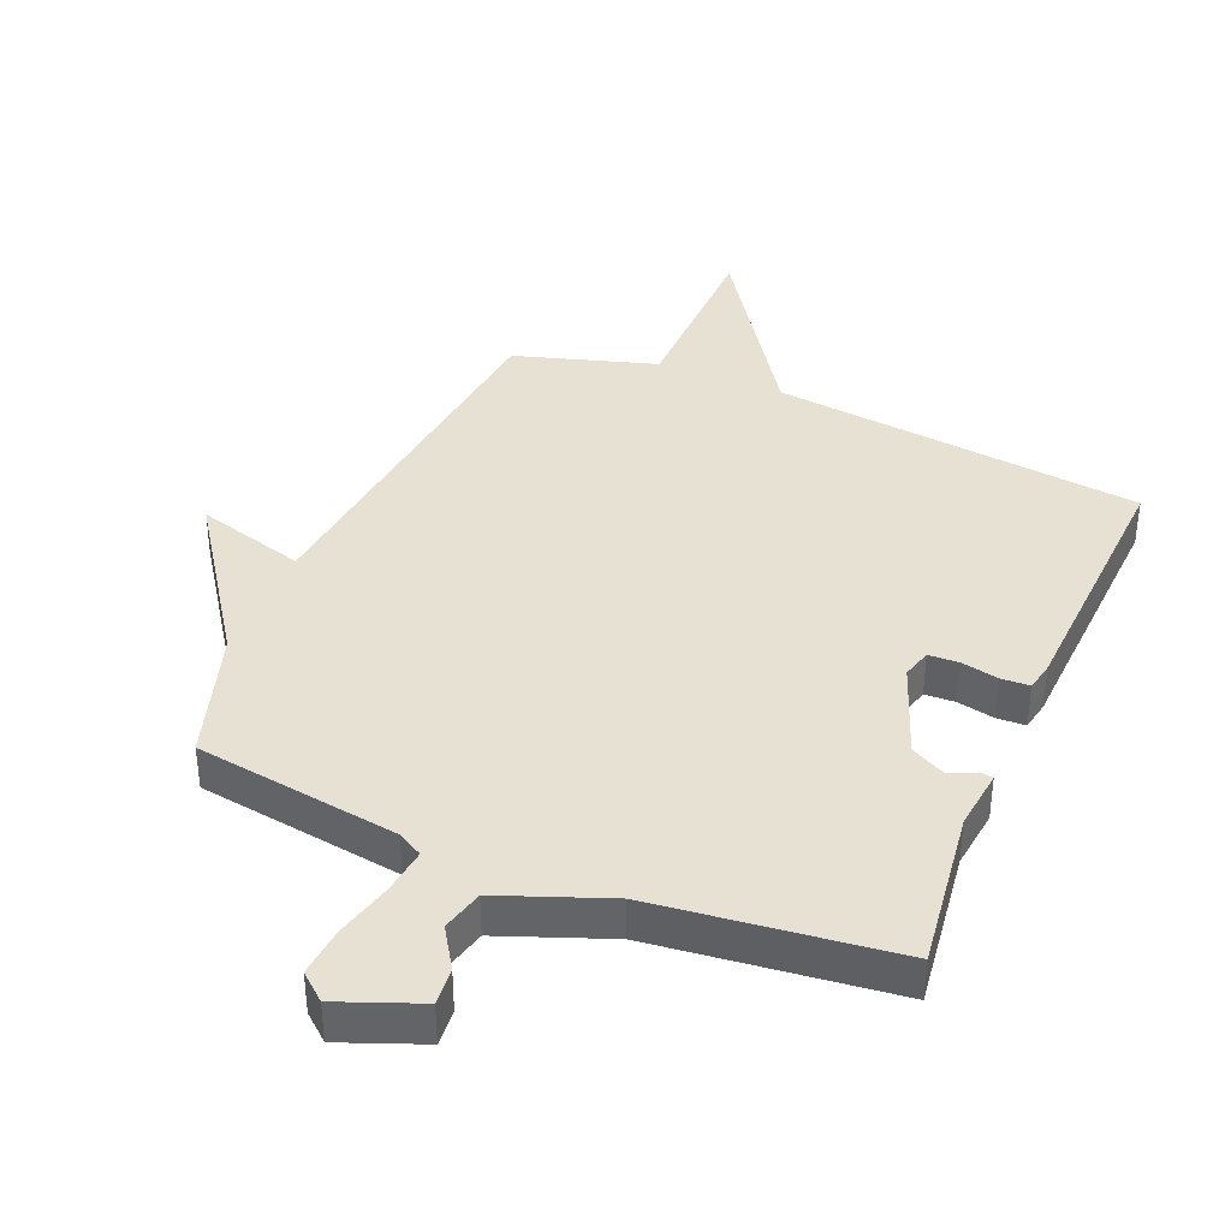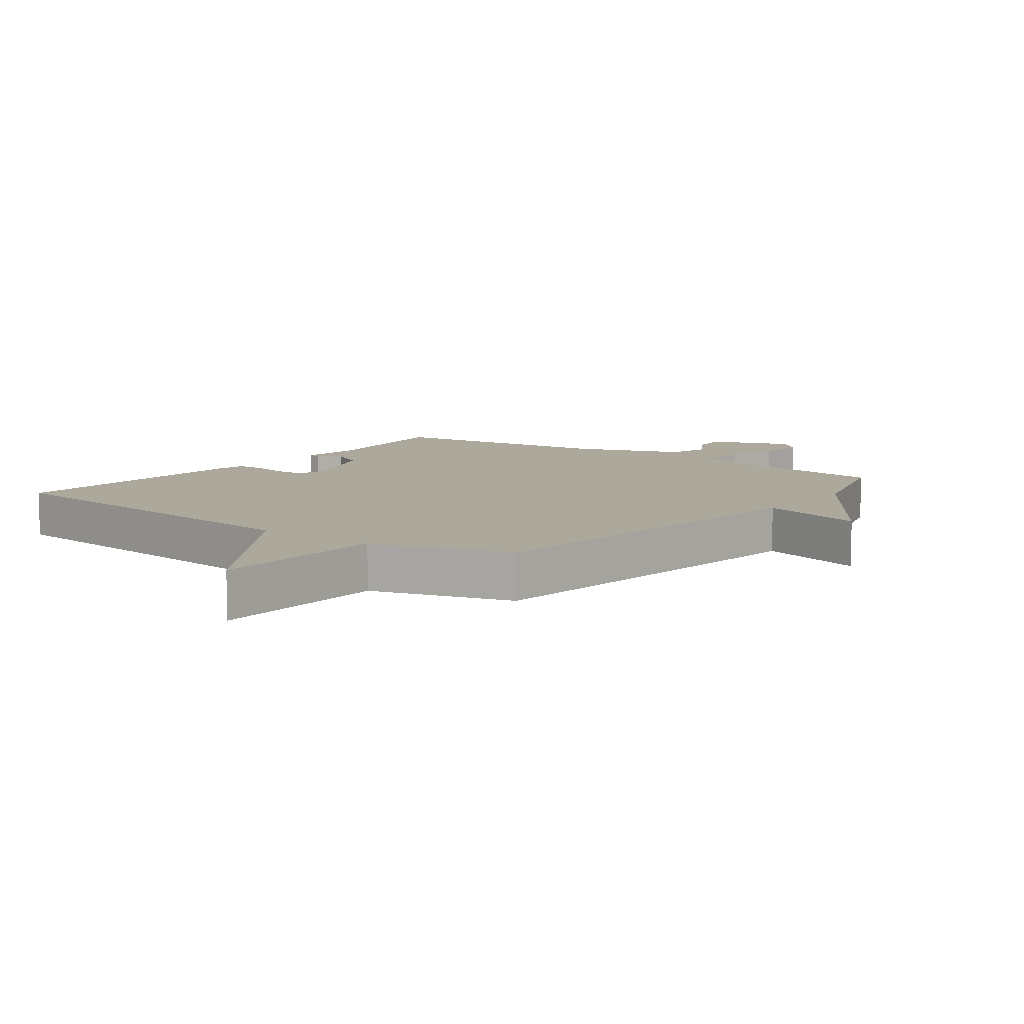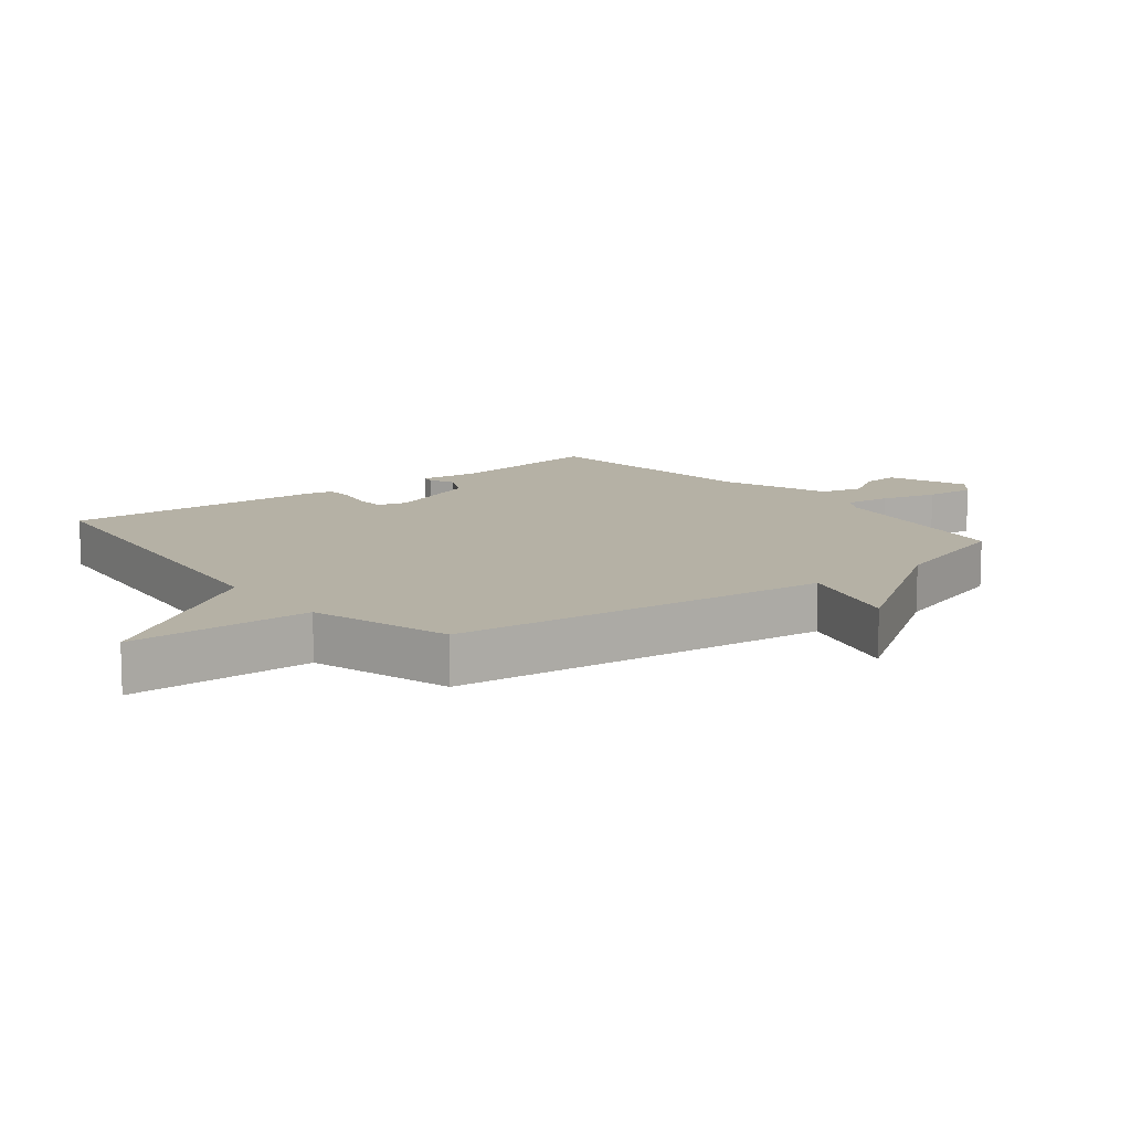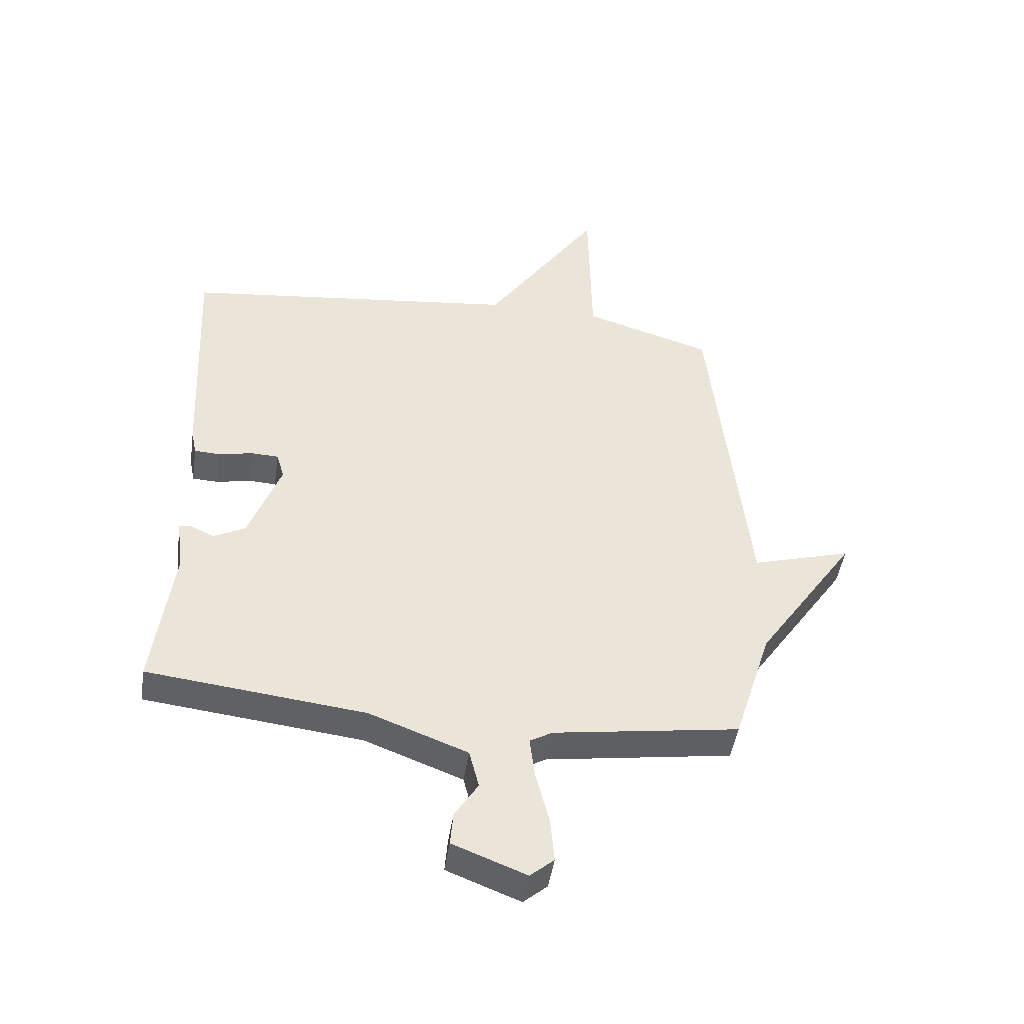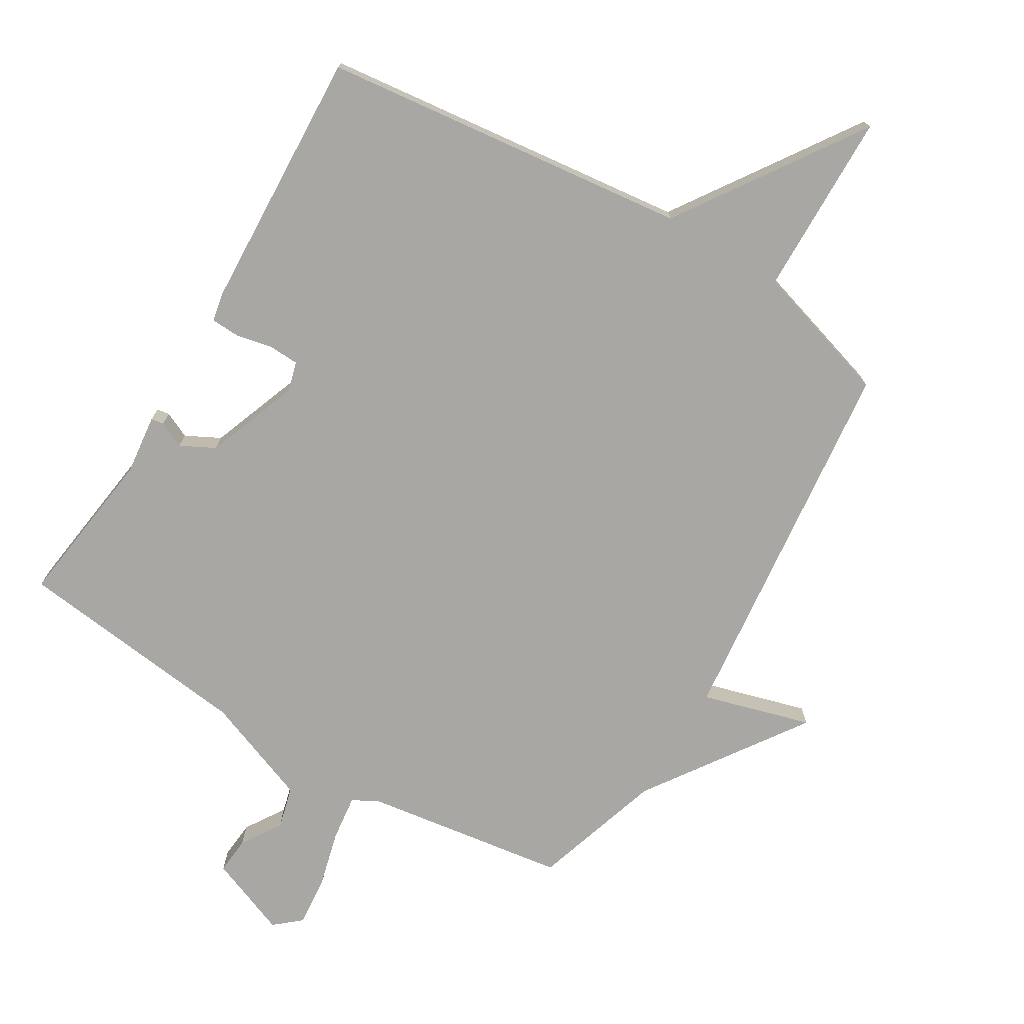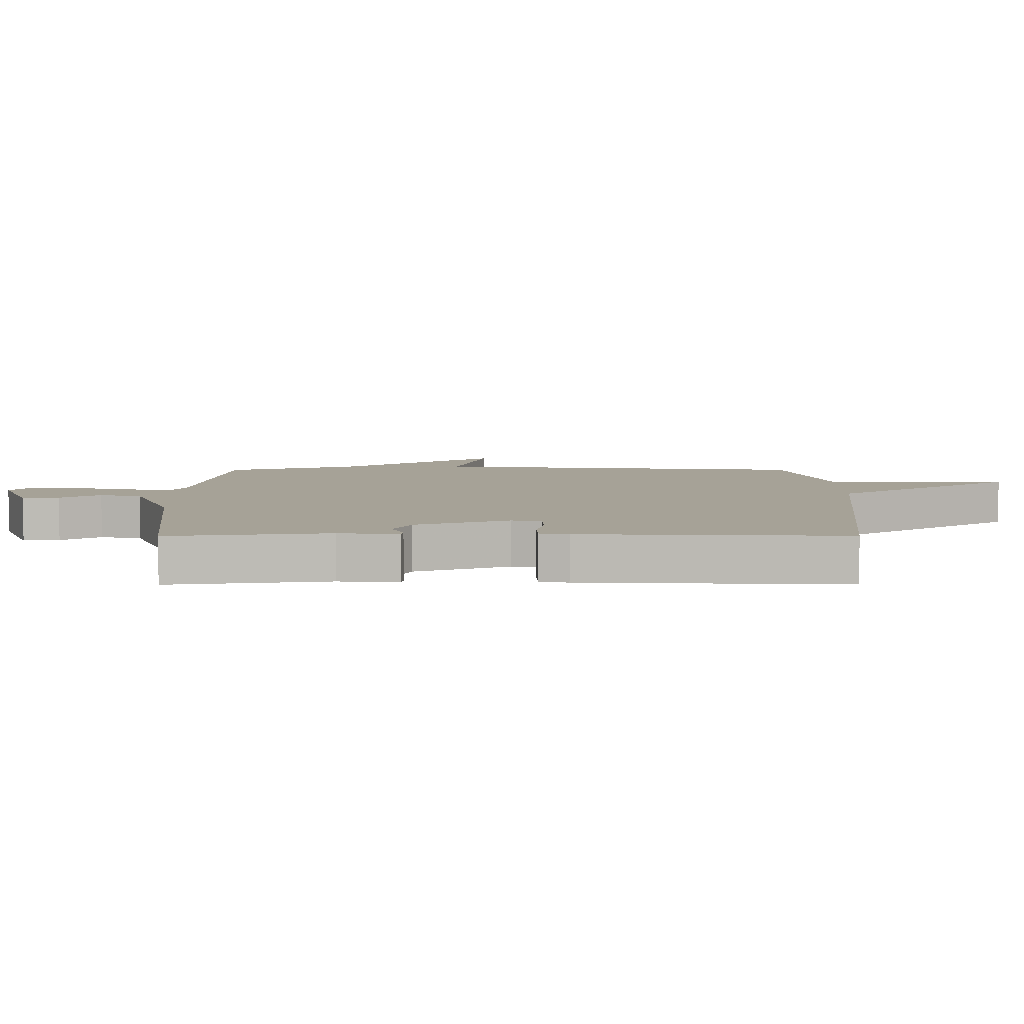
<metadata>
{"format":"obj","ext":"obj","renderer":"f3d","projection":"perspective","resolution":1024,"background":"white","views":[{"elev":38.6,"azim":-157.3,"up":"+Y"},{"elev":8.5,"azim":37.2,"up":"+Y"},{"elev":11.8,"azim":51.7,"up":"+Y"},{"elev":-46.0,"azim":-8.4,"up":"+Z"},{"elev":-74.5,"azim":-31.0,"up":"+Y"},{"elev":6.4,"azim":-90.2,"up":"+Y"}]}
</metadata>
<code>
v -0.5 0.07 0.5
v 0.079 0.07 0.567
v 0.274 0.07 0.856
v 0.279 0.07 0.567
v 0.5 0.07 0.5
v 0.565 0.07 -0.095
v 0.736 0.07 -0.046
v 0.565 0.07 -0.295
v 0.5 0.07 -0.5
v 0.181 0.07 -0.547
v 0.142 0.07 -0.569
v 0.151 0.07 -0.641
v 0.174 0.07 -0.73
v 0.181 0.07 -0.808
v 0.14 0.07 -0.843
v 0.014 0.07 -0.794
v 0.019 0.07 -0.736
v 0.059 0.07 -0.673
v 0.042 0.07 -0.607
v -0.127 0.07 -0.543
v -0.5 0.07 -0.5
v -0.467 0.07 -0.249
v -0.478 0.07 -0.155
v -0.458 0.07 -0.152
v -0.417 0.07 -0.171
v -0.363 0.07 -0.143
v -0.308 0.07 0.004
v -0.321 0.07 0.05
v -0.368 0.07 0.052
v -0.426 0.07 0.04
v -0.471 0.07 0.042
v -0.48 0.07 0.087
v -0.5 0 0.5
v 0.079 0 0.567
v 0.274 0 0.856
v 0.279 0 0.567
v 0.5 0 0.5
v 0.565 0 -0.095
v 0.736 0 -0.046
v 0.565 0 -0.295
v 0.5 0 -0.5
v 0.181 0 -0.547
v 0.142 0 -0.569
v 0.151 0 -0.641
v 0.174 0 -0.73
v 0.181 0 -0.808
v 0.14 0 -0.843
v 0.014 0 -0.794
v 0.019 0 -0.736
v 0.059 0 -0.673
v 0.042 0 -0.607
v -0.127 0 -0.543
v -0.5 0 -0.5
v -0.467 0 -0.249
v -0.478 0 -0.155
v -0.458 0 -0.152
v -0.417 0 -0.171
v -0.363 0 -0.143
v -0.308 0 0.004
v -0.321 0 0.05
v -0.368 0 0.052
v -0.426 0 0.04
v -0.471 0 0.042
v -0.48 0 0.087
f 32 1 2
f 31 32 2
f 30 31 2
f 29 30 2
f 28 29 2
f 27 28 2
f 26 27 2
f 22 23 24 25
f 22 25 26
f 21 22 26
f 20 21 26
f 2 3 4
f 26 2 4
f 20 26 4
f 19 20 4
f 16 17 18
f 15 16 18
f 14 15 18
f 13 14 18
f 12 13 18
f 11 12 18 19
f 4 5 6
f 19 4 6
f 11 19 6
f 10 11 6
f 8 9 10 6
f 6 7 8
f 34 33 64
f 34 64 63
f 34 63 62
f 34 62 61
f 34 61 60
f 34 60 59
f 34 59 58
f 57 56 55 54
f 58 57 54
f 58 54 53
f 58 53 52
f 36 35 34
f 36 34 58
f 36 58 52
f 36 52 51
f 50 49 48
f 50 48 47
f 50 47 46
f 50 46 45
f 50 45 44
f 51 50 44 43
f 38 37 36
f 38 36 51
f 38 51 43
f 38 43 42
f 38 42 41 40
f 40 39 38
f 1 33 34 2
f 2 34 35 3
f 3 35 36 4
f 4 36 37 5
f 5 37 38 6
f 6 38 39 7
f 7 39 40 8
f 8 40 41 9
f 9 41 42 10
f 10 42 43 11
f 11 43 44 12
f 12 44 45 13
f 13 45 46 14
f 14 46 47 15
f 15 47 48 16
f 16 48 49 17
f 17 49 50 18
f 18 50 51 19
f 19 51 52 20
f 20 52 53 21
f 21 53 54 22
f 22 54 55 23
f 23 55 56 24
f 24 56 57 25
f 25 57 58 26
f 26 58 59 27
f 27 59 60 28
f 28 60 61 29
f 29 61 62 30
f 30 62 63 31
f 31 63 64 32
f 32 64 33 1

</code>
